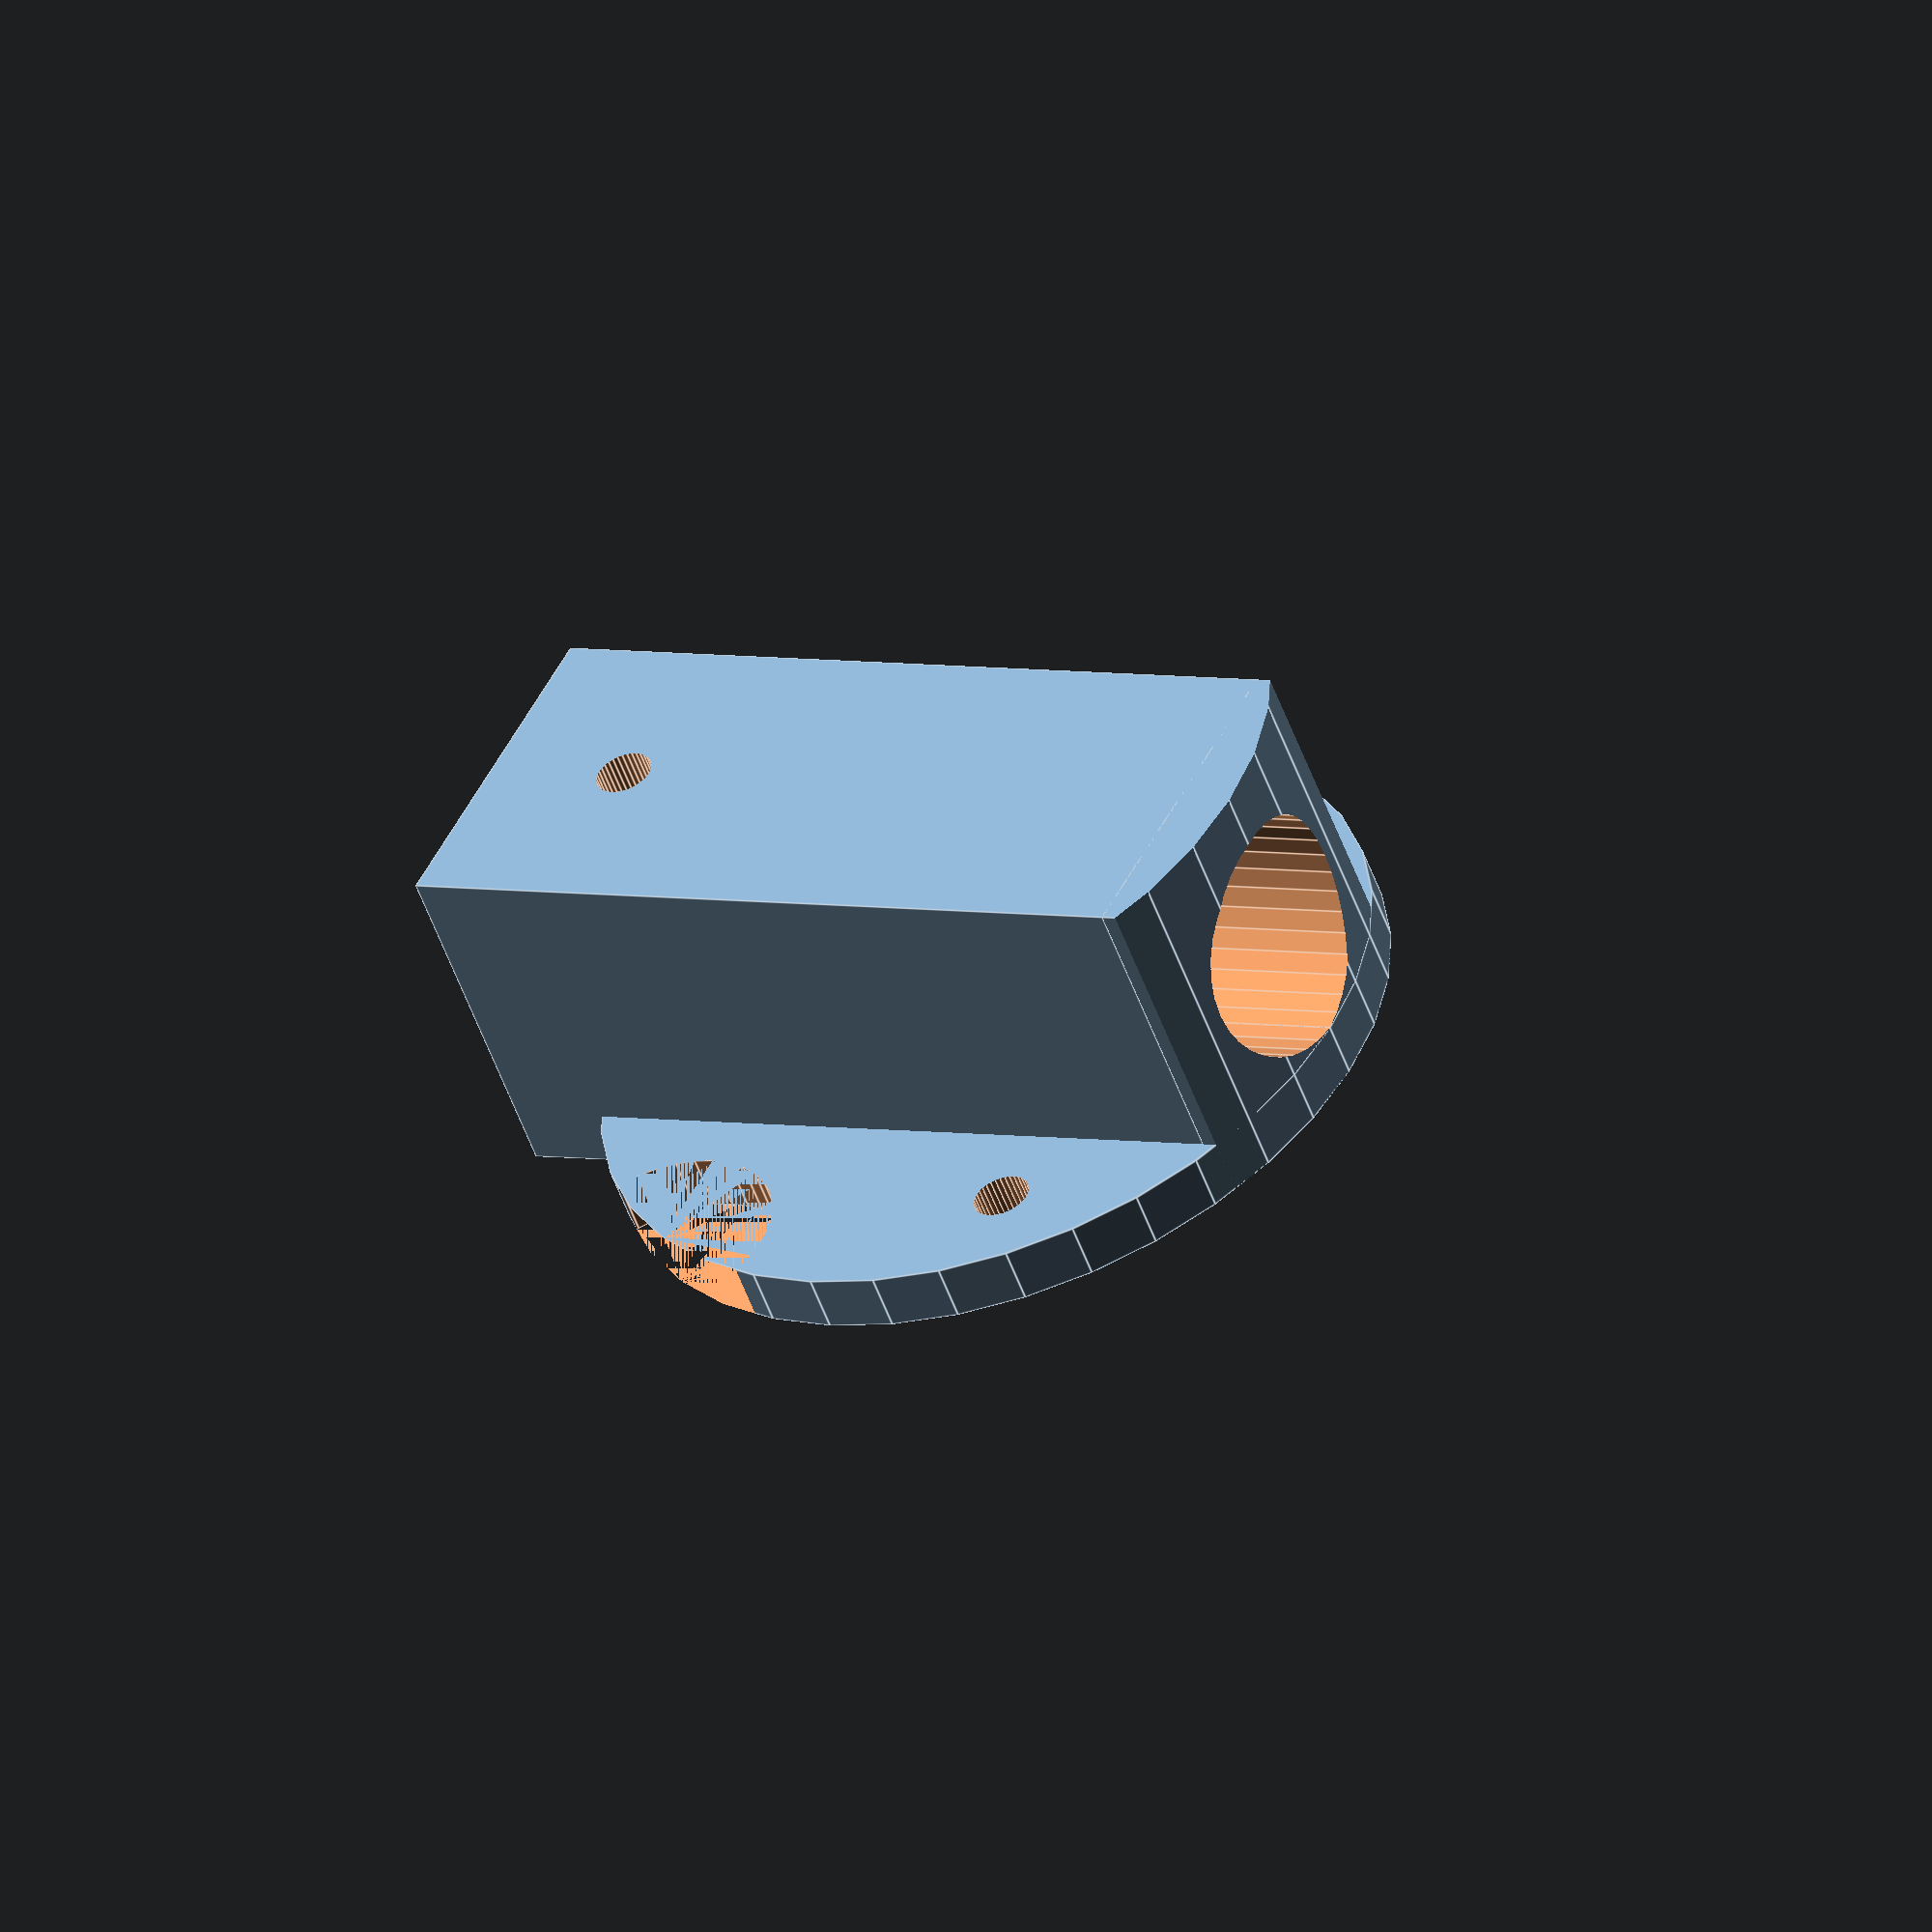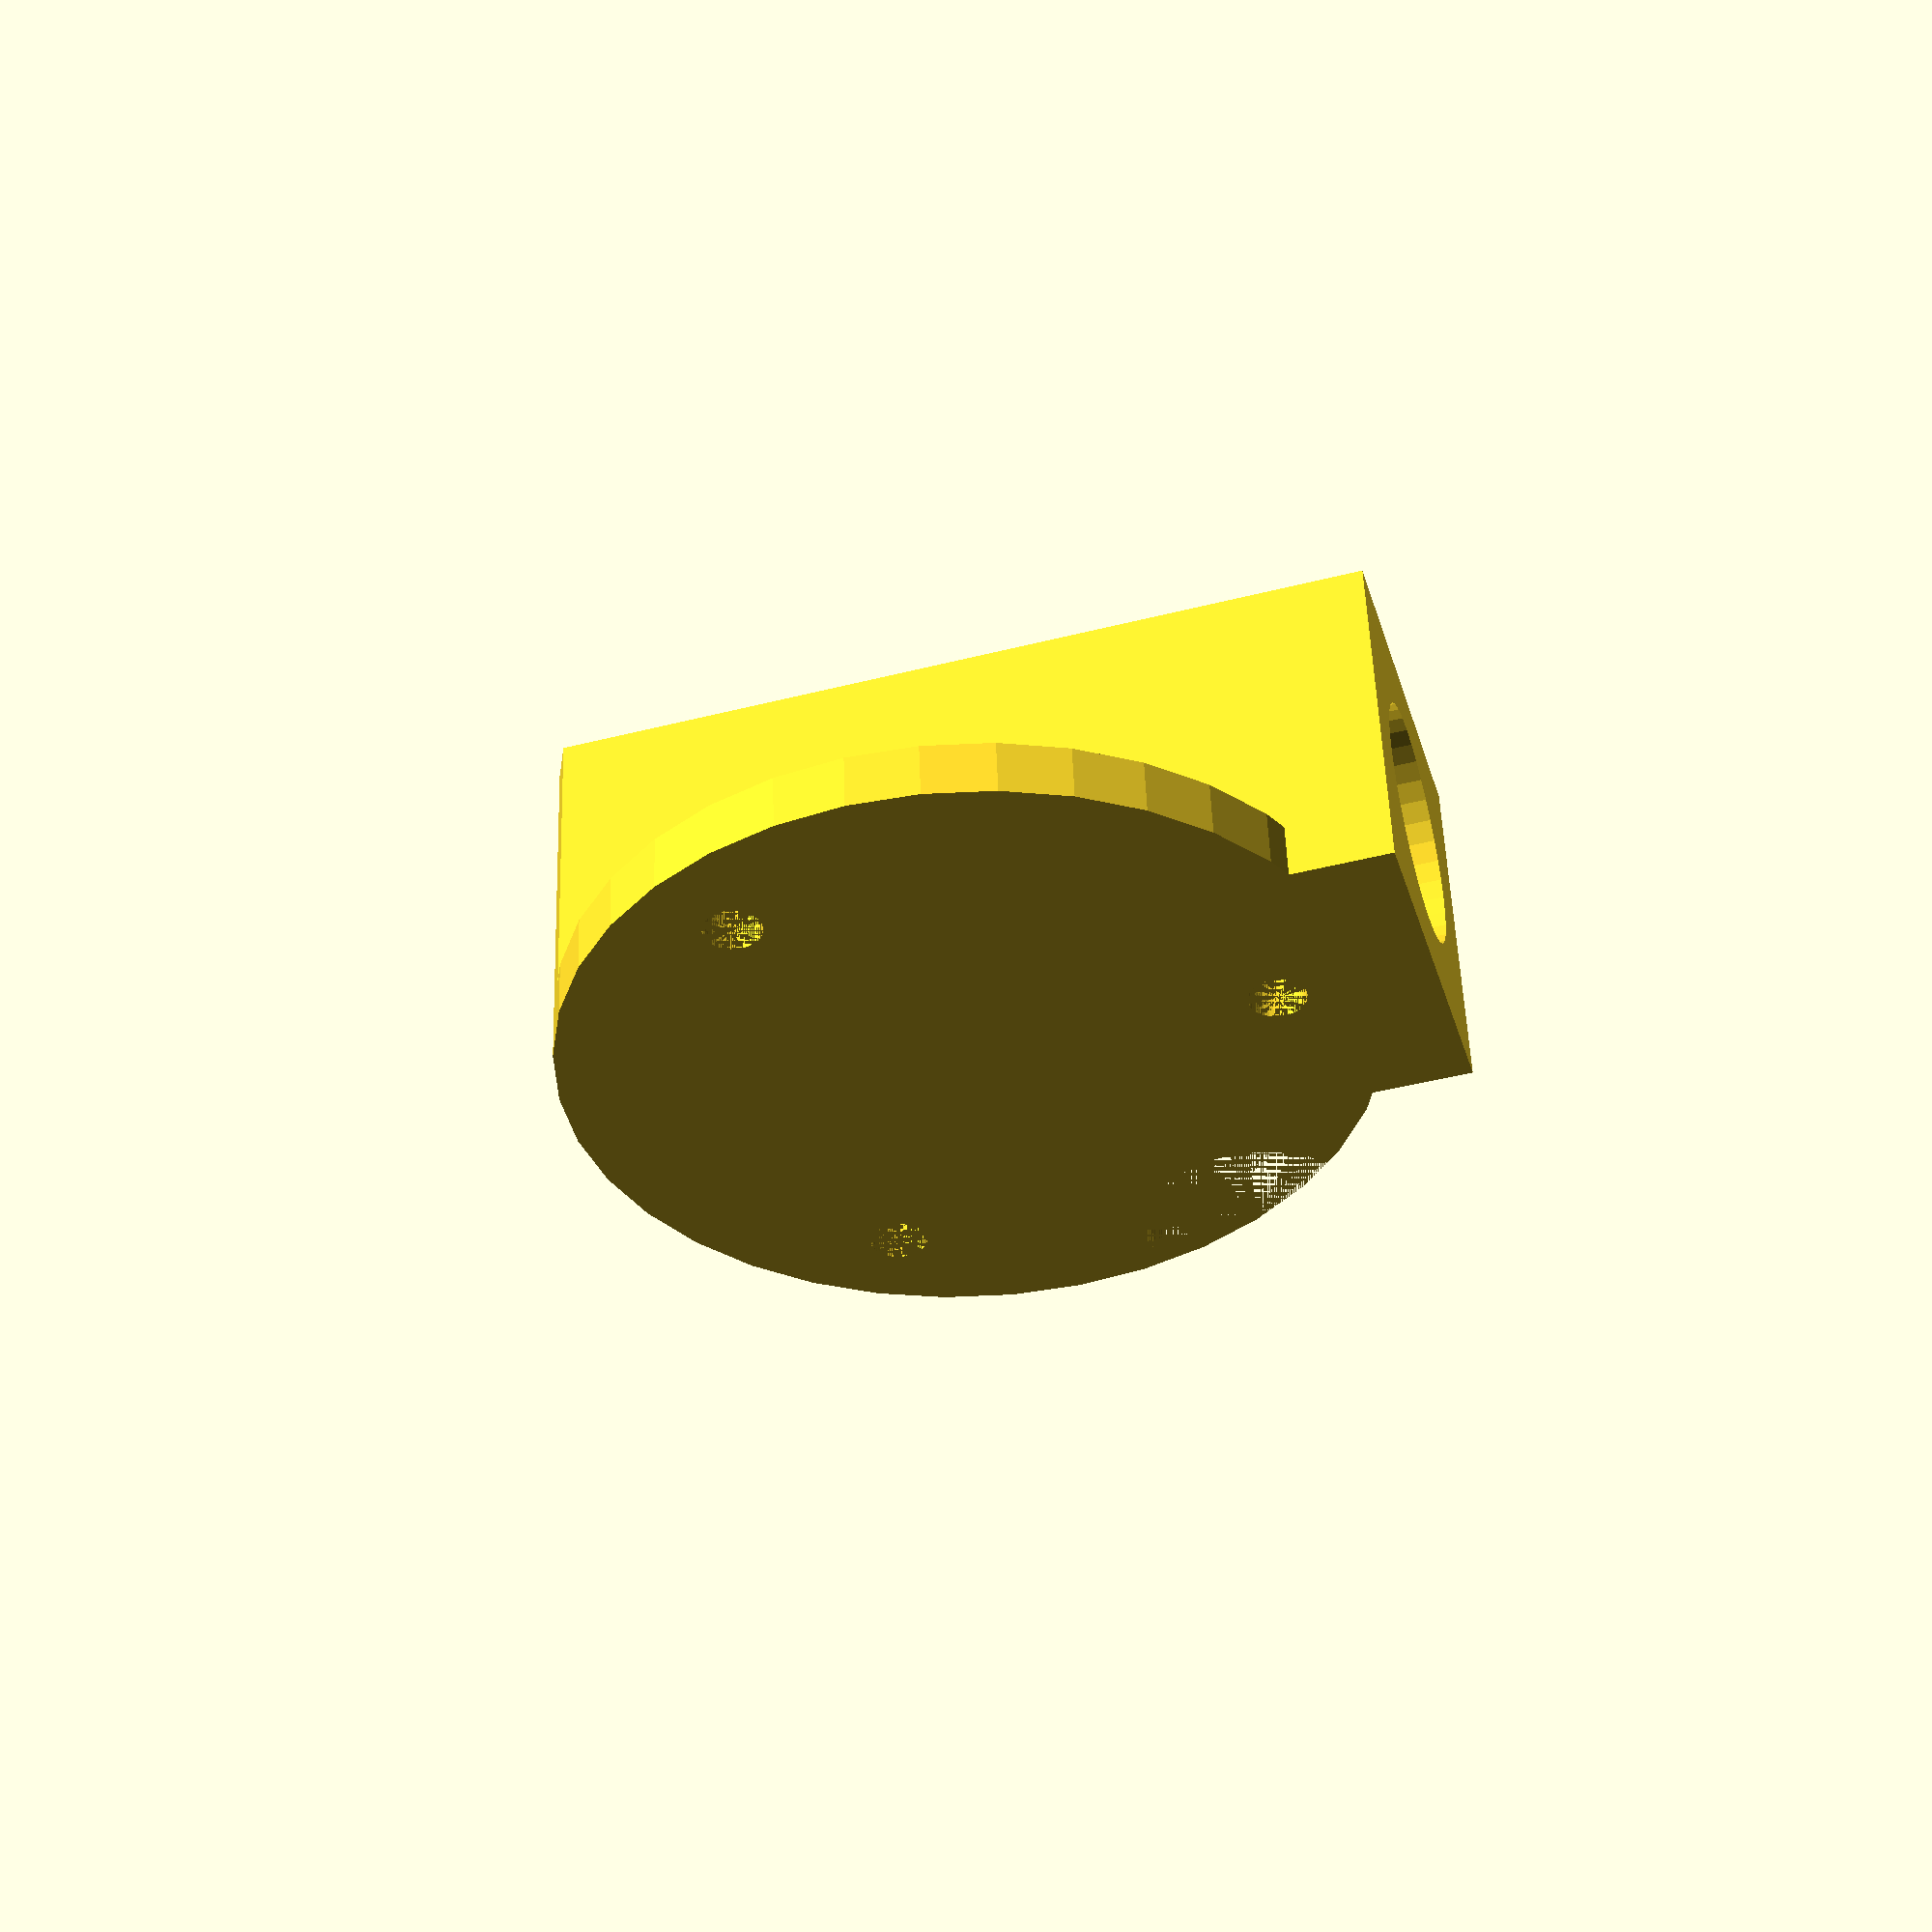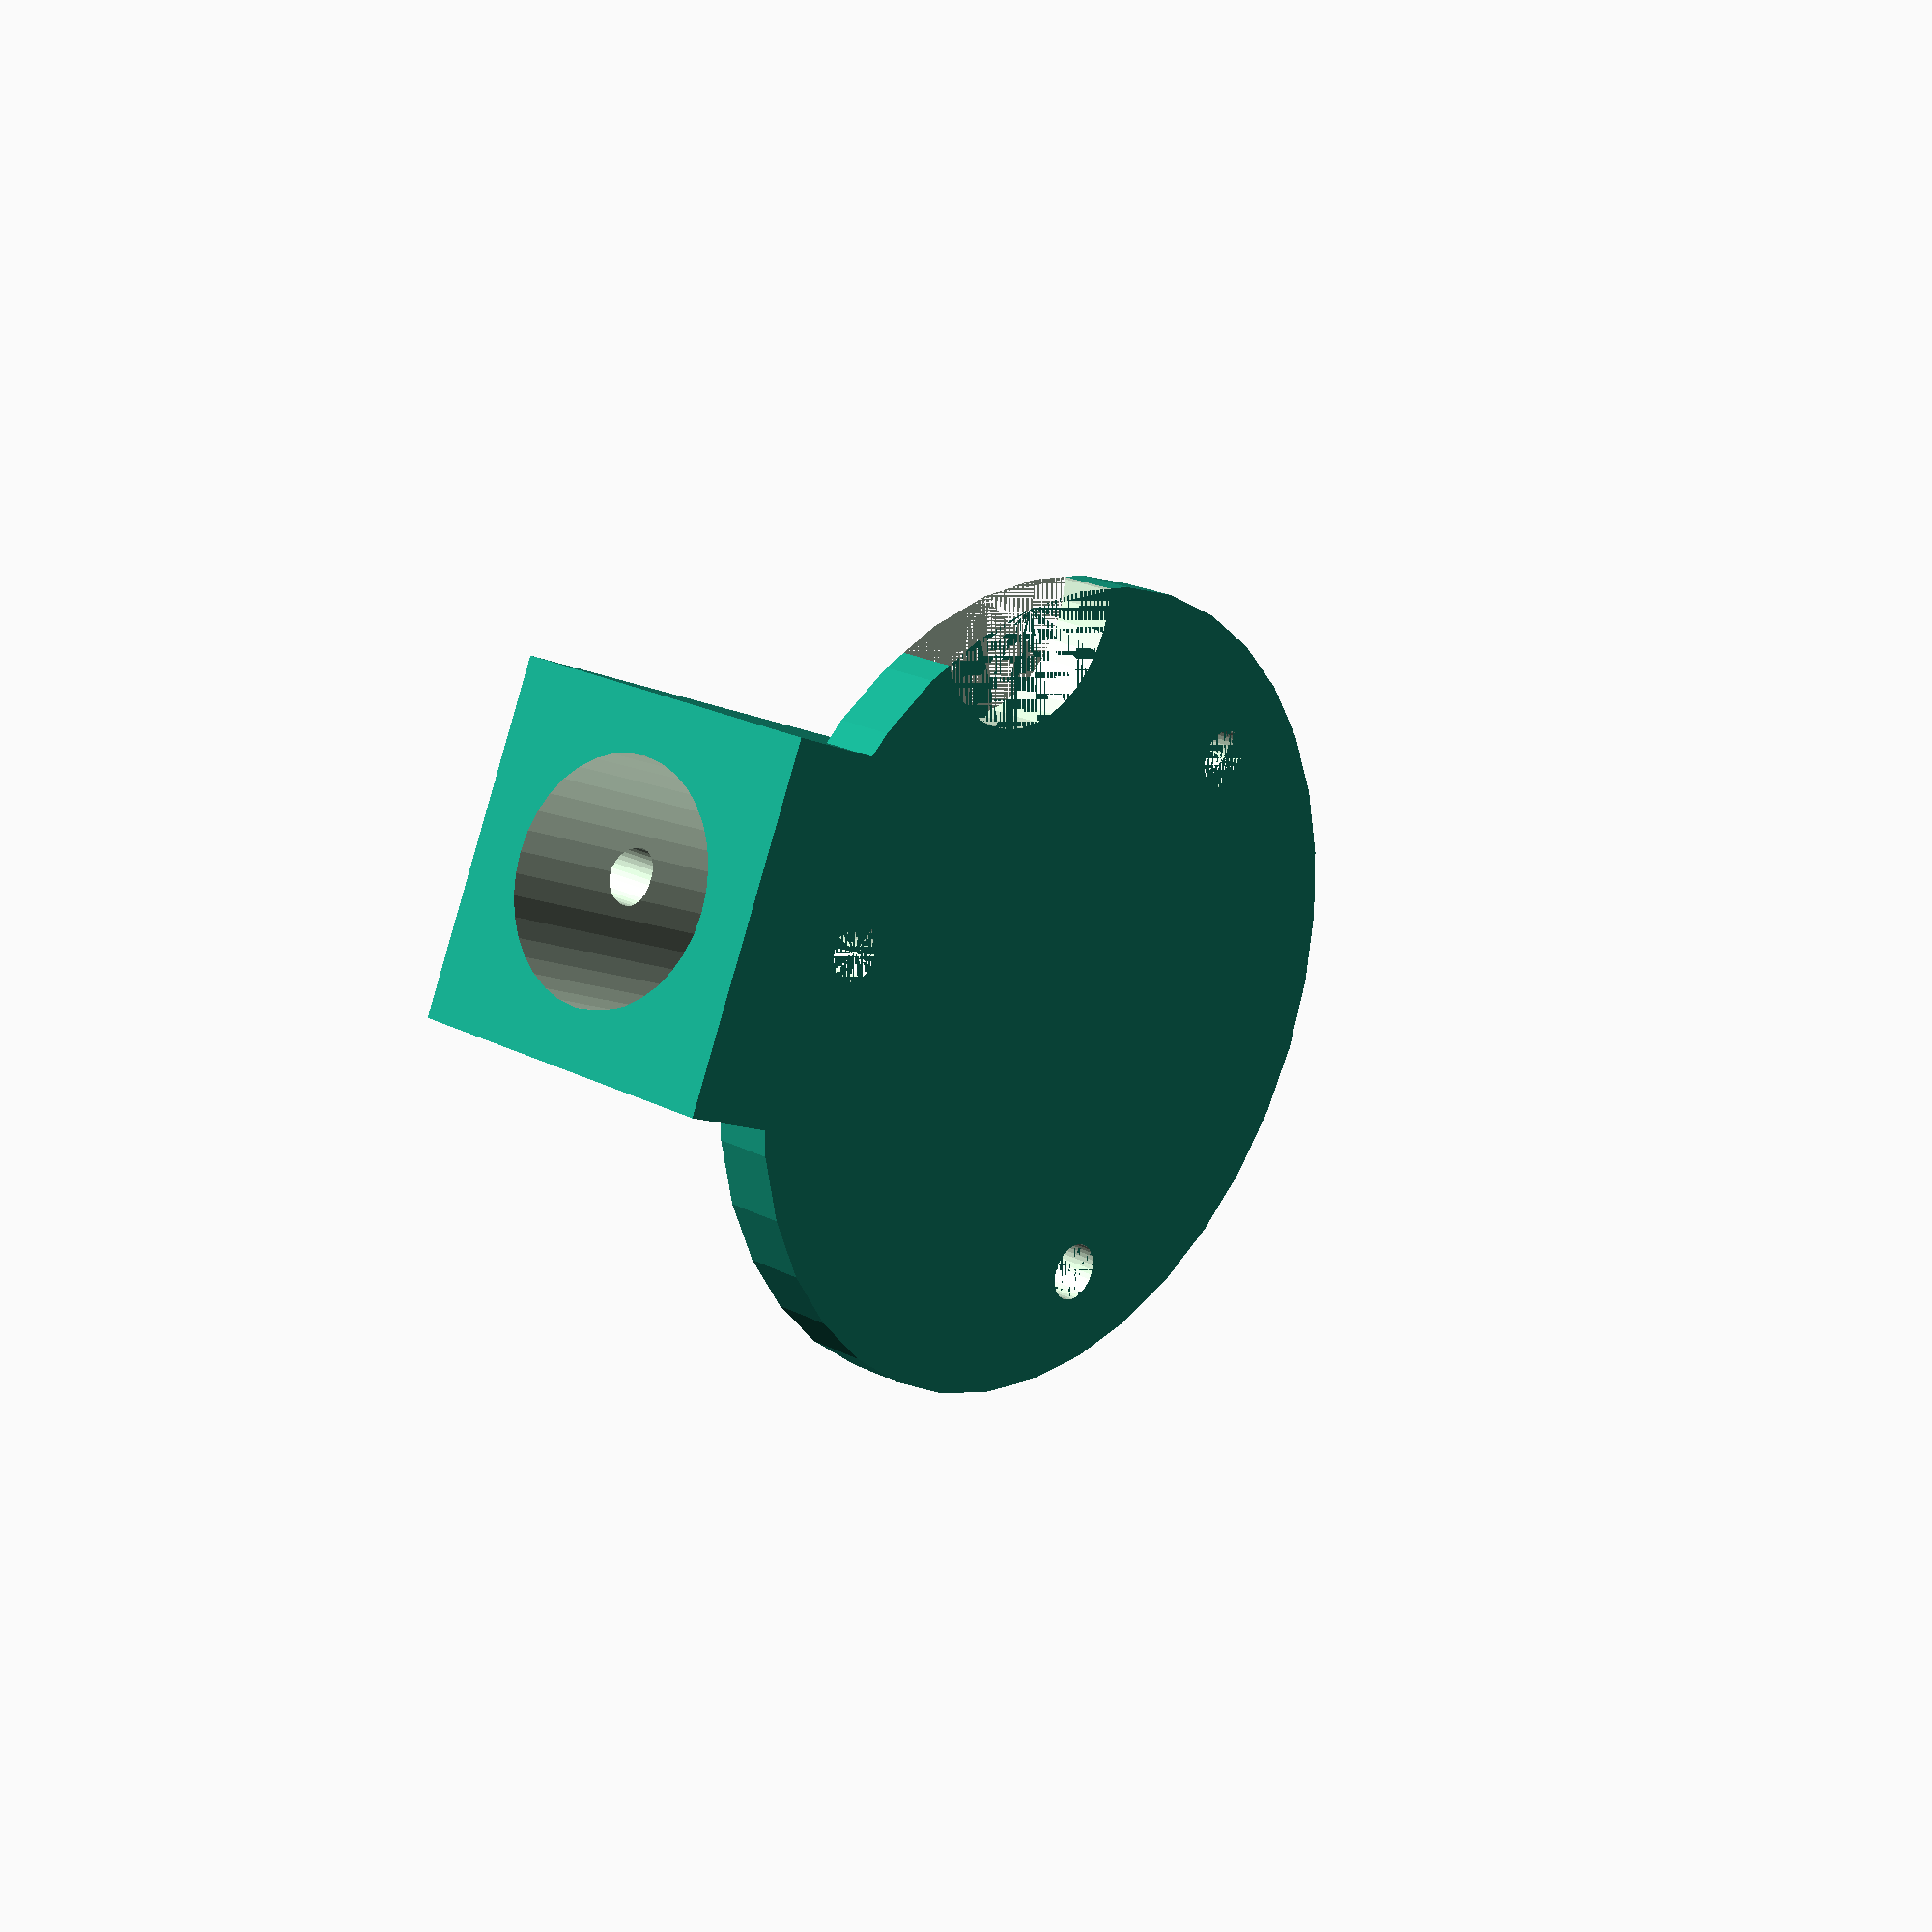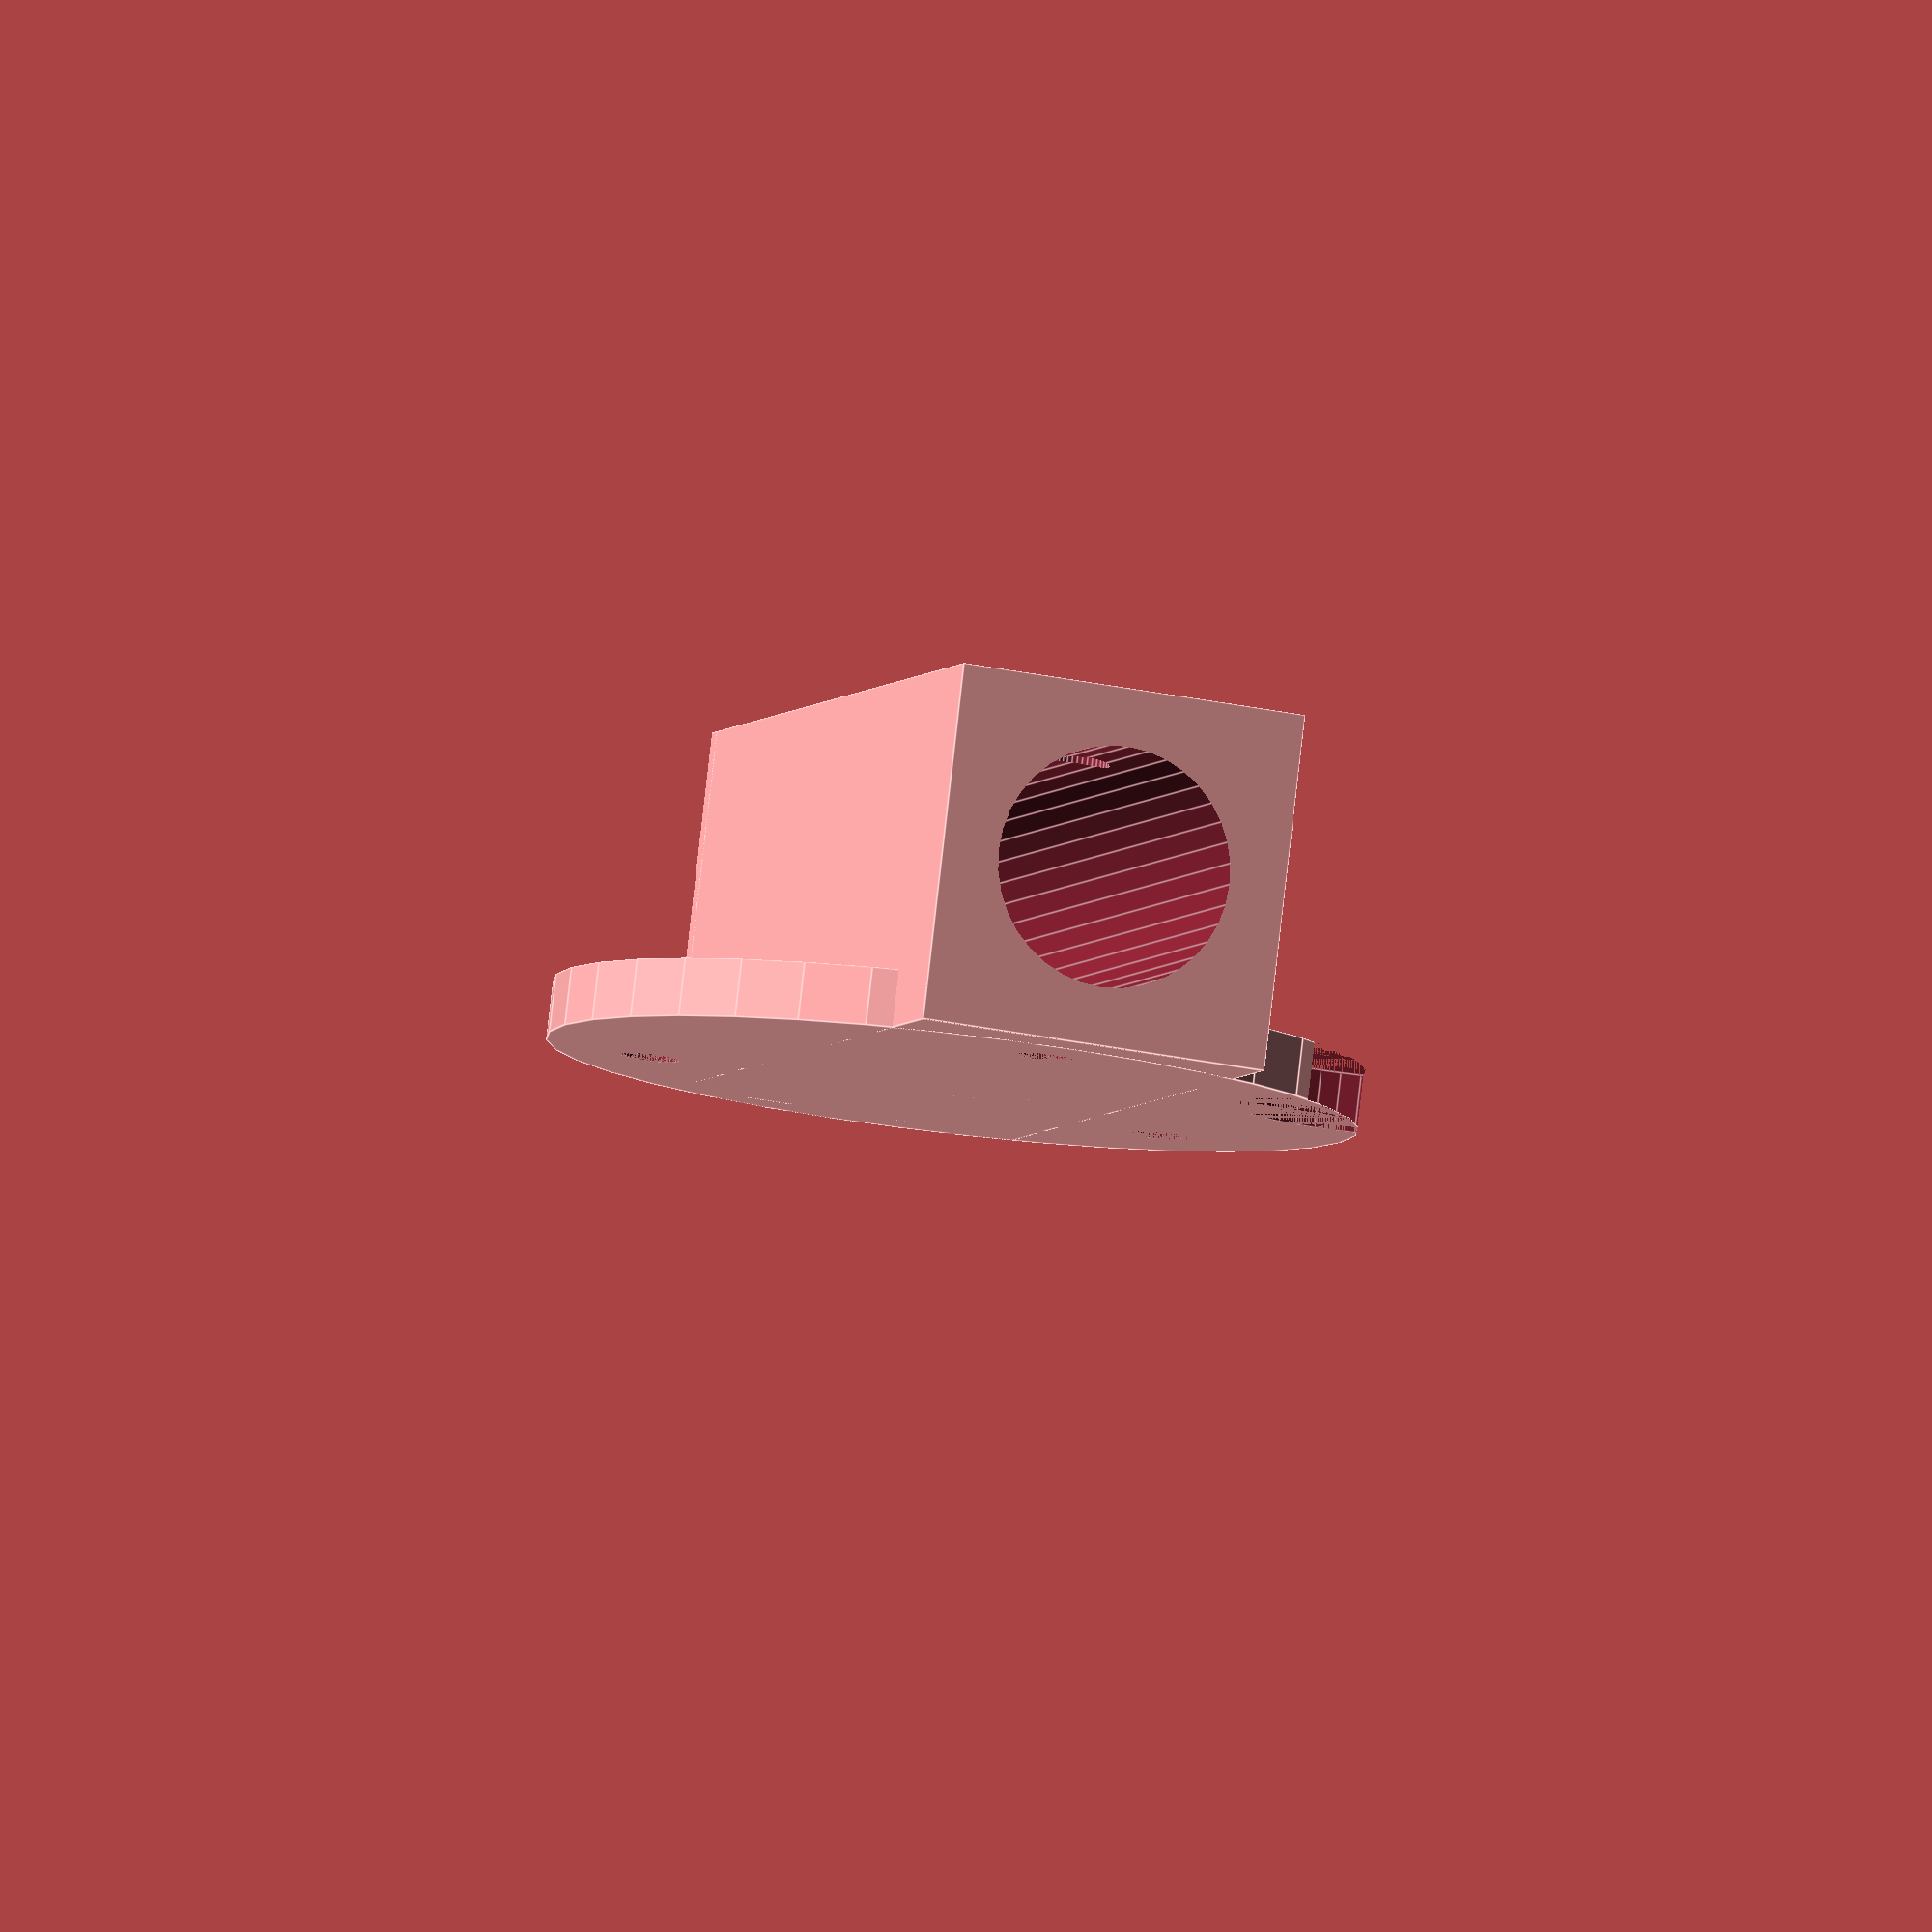
<openscad>


$fn=36;

/************************************************
	База - круглая шайба с углублением в центре.
*************************************************/

base_D = 42; // большой диаметр шайбы 
base_H = 3; // высота (толщина) шайбы
base_center_hole_D = 10; // диаметр центрального углубления
base_center_hole_H = 3; // глубина центрального углубления 

module base () {
	difference() {
		cylinder(d=base_D, h=base_H, center=true);
		cylinder(d=base_center_hole_D, h=base_center_hole_H, center=true);
	}
}
//base();

/************************************************
	Отверстие для крепления с фаской.
*************************************************/

mount_hole_D = 3; // диаметр отверстия 
mount_hole_had_D = 6; // диаметр фаски

/*
module mount_hole (H,h) {
	union() {
		cylinder(d=mount_hole_D, h=H, center=true);
		translate([0,0,h]) { cylinder(d=mount_hole_had_D, h=H, center=true); }		
	}
}
*/
//mount_hole(20, 3);

module mount_hole (H,h) {
	union() {
		cylinder(d=mount_hole_D, h=H, center=true);	
	}
}

/************************************************
	Ухо - выступающее крепление.
*************************************************/

ear_D = 15; // ширина
ear_H = base_H; // высота (толщина)
ear_hole_D = 3; // диаметр отверстия

module ear () {
	difference() {
		union() {
			cylinder(d=ear_D, h=ear_H, center=true);
			translate([ear_D/2, 0,0]) { cube([ear_D, ear_D, ear_H], center=true); }
		}
		cylinder(d=ear_hole_D, h=ear_H+1, center=true);
	}
}
//ear();

/************************************************
	Выступающая часть для крепления трубы.
*************************************************/

tube_D = 12.5; // диаметр трубы
tube_mount_W = tube_D + 3*2; // ширина крепления для трубы (выступает с двух сторон на 2 миллиметра - поэтому "+ 2*2")
tube_mount_A = 0; // угол наклона трубы к горизонтальной плоскости

module tube_mount () {
	intersection() {
		difference() {
			translate([0,0,tube_D/4])
				cube([base_D*2, tube_mount_W, tube_mount_W], center=true);
			translate([-base_D/2,0,0]) rotate([0,-tube_mount_A,0]) translate([base_D/2,0,0]) {
				translate([0,0,tube_D/4]) {
					rotate([0,90,0]) { 
						cylinder(d=tube_D, h=base_D*2, center=true);
					}
				}
			}
		}
		union() {
			cylinder(d=base_D, h=tube_D*2, center=true);
			translate([3,0,tube_D/4])
				cube([base_D, tube_mount_W, tube_mount_W], center=true);
		}
	}
}
//tube_mount();


/************************************************
	А теперь - само крепление мотора.
*************************************************/

tube_mount_position_A = 0; // угол поворота крепления трубы относительно остальных элементов

ear_hole_position_R = 25; // расстояние от центра до отверстия в ухе
ear_position_A = 0; // угол поворота ушей относительно остальных элементов

mount_A = 27.7;
mount_hole_position_R = mount_A/2/cos(30); // расстояние от центра до отверстия для крепления
mount_hole_number = 3; // количество отверстий
mount_hole_position_A = 0; // угол поворота всех отверстий относительно остальных элементов



difference() {
	union() {
		rotate([0,0,tube_mount_position_A]) 
		translate([0,0,tube_D/4+base_H]) 
		{ 
			tube_mount();	
		}
		
		translate([0,0,base_H/2]) { base(); }
/*		
		rotate([0,0, ear_position_A]) 
		union() {
			translate([-ear_hole_position_R, 0, ear_H/2]) { ear(); }
			mirror([1,0,0]) { translate([-ear_hole_position_R, 0, ear_H/2]) { ear(); } }
		}
*/
	}
	union() {
		for (i = [0 : mount_hole_number-1])
		{
			rotate([0,0, mount_hole_position_A + 360/mount_hole_number*i]) 
			translate([mount_hole_position_R, 0, tube_D]) 
			{ 
				mount_hole(tube_D*2, base_H); 
			}
		}
		rotate([0,0,60])
		translate([base_D/2,0,0])
			cylinder(d=12, h=base_H);
	}
}









</openscad>
<views>
elev=232.8 azim=27.1 roll=160.5 proj=o view=edges
elev=128.4 azim=16.4 roll=1.9 proj=p view=wireframe
elev=158.5 azim=155.7 roll=47.6 proj=p view=wireframe
elev=97.1 azim=72.3 roll=353.5 proj=o view=edges
</views>
